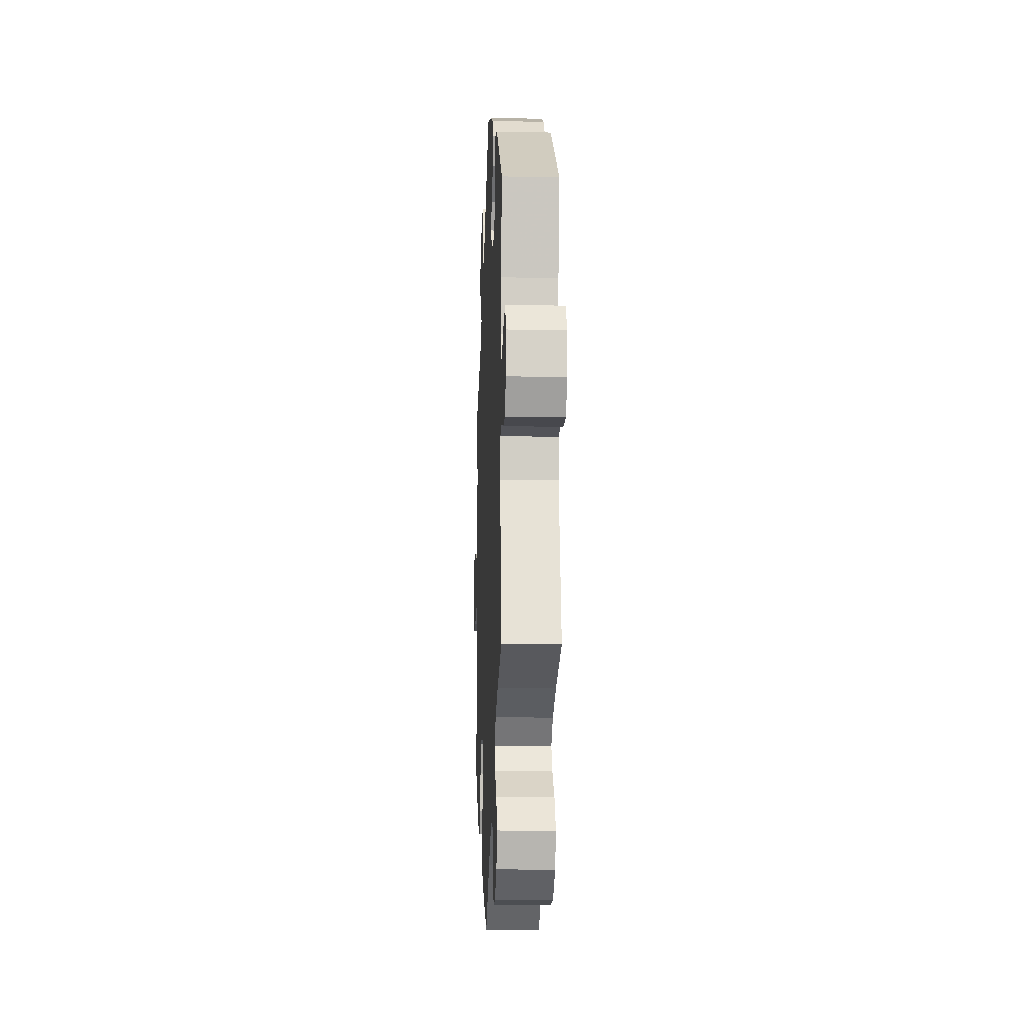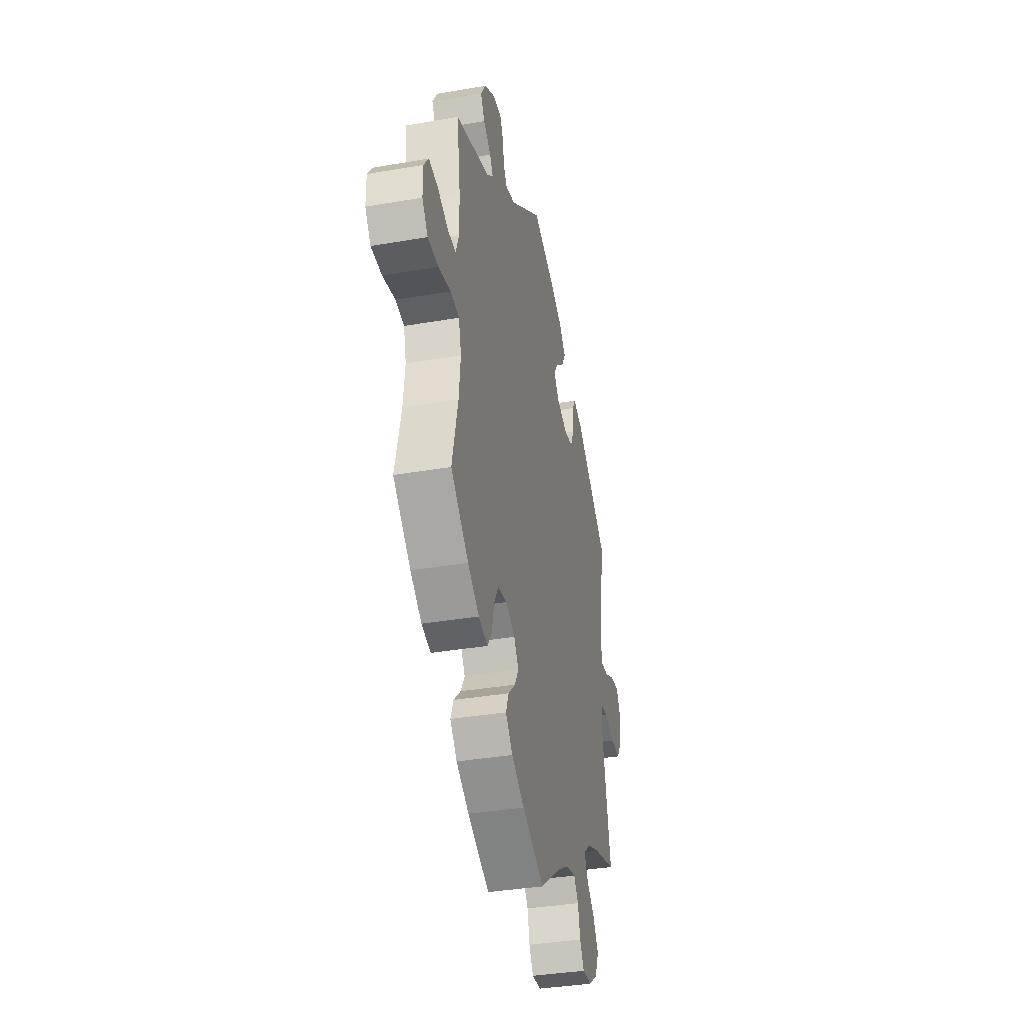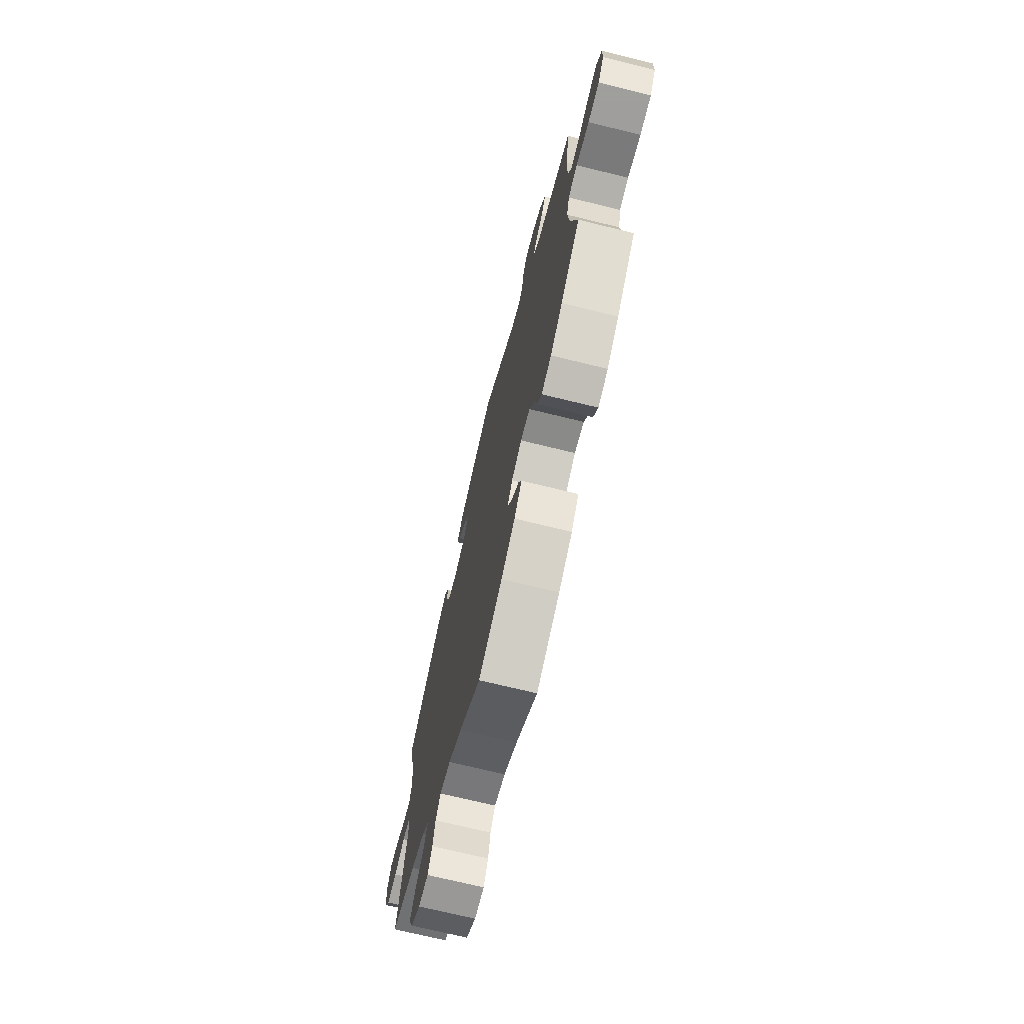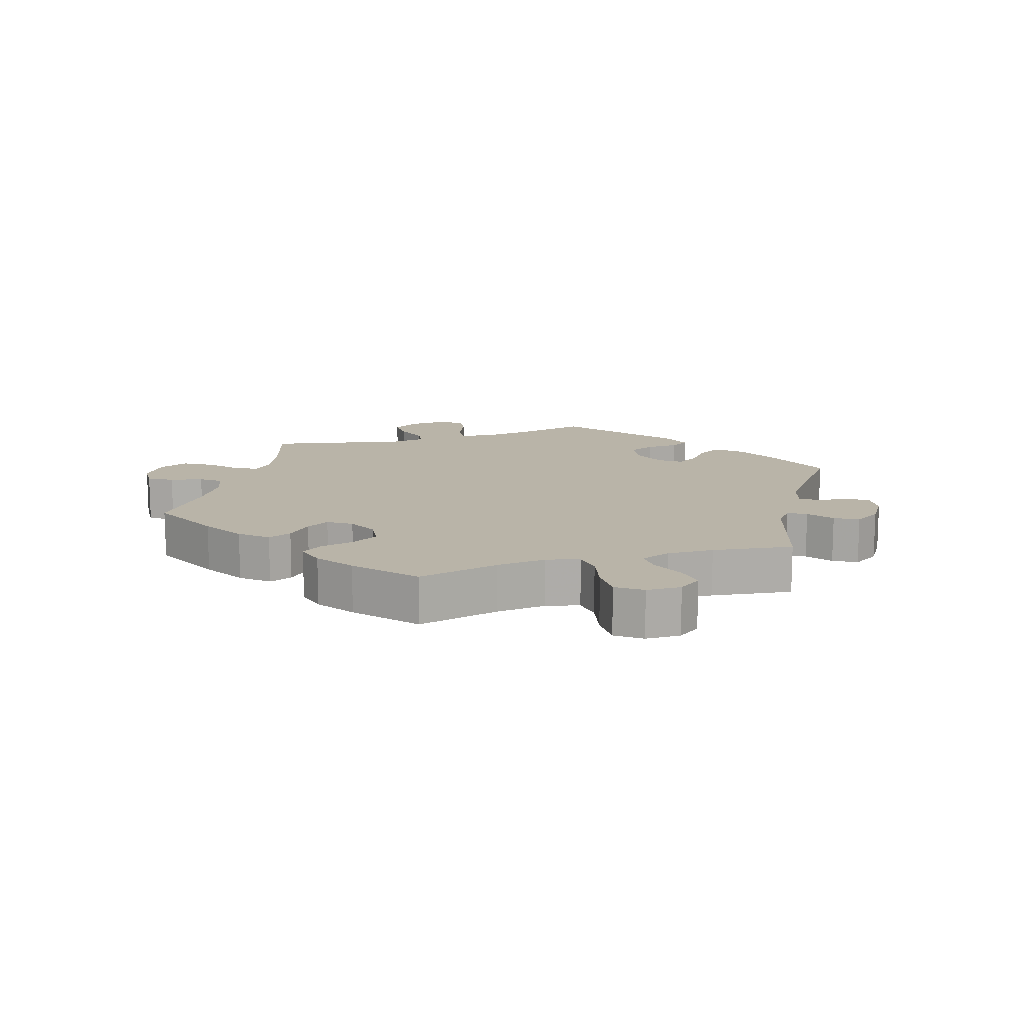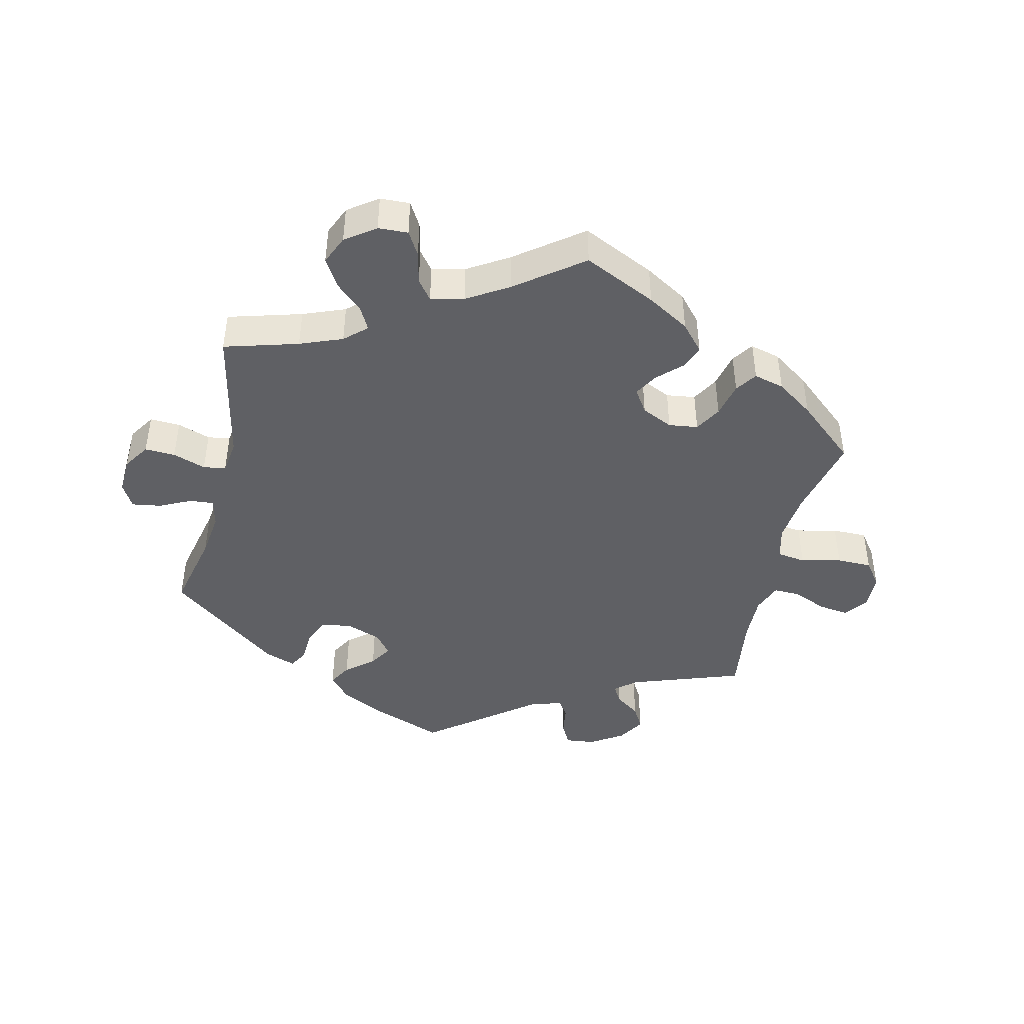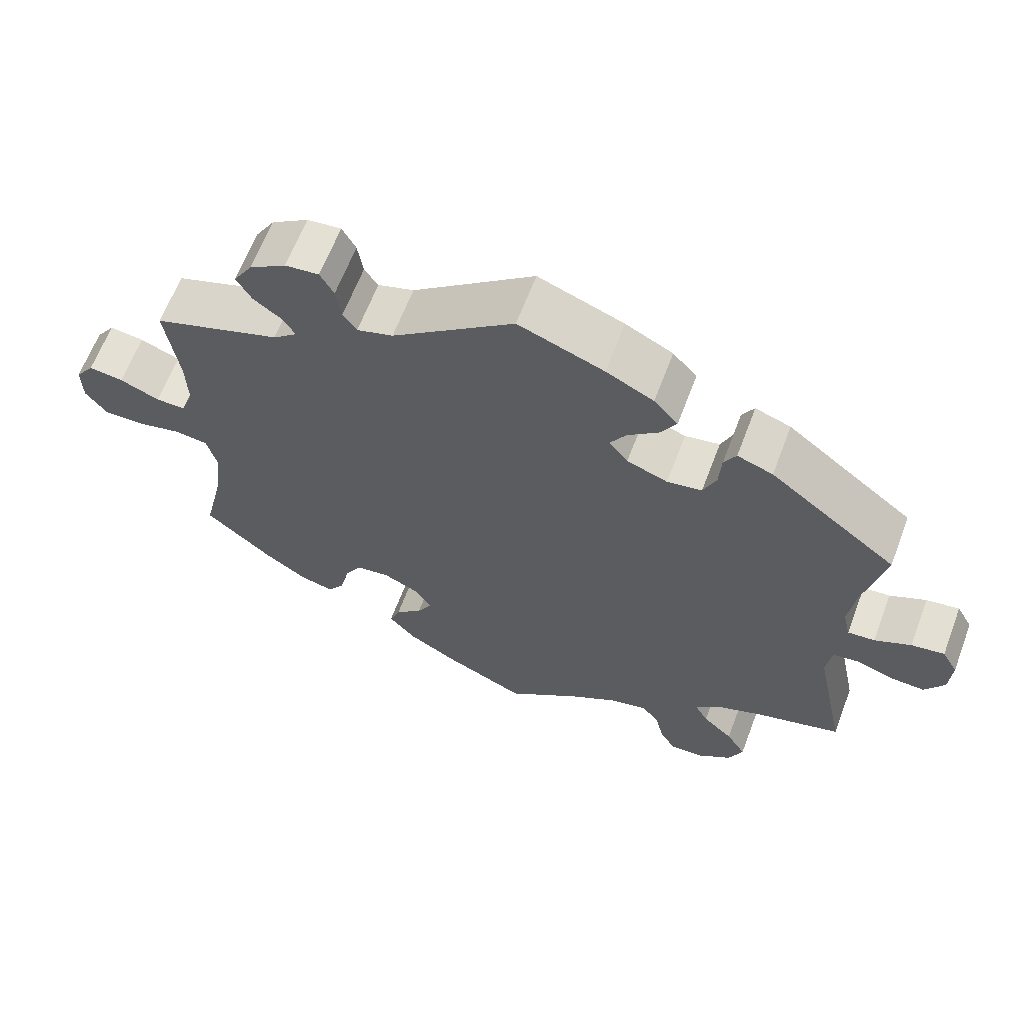
<metadata>
{"format":"obj","ext":"obj","renderer":"f3d","projection":"perspective","resolution":1024,"background":"white","views":[{"elev":-14.2,"azim":87.5,"up":"+Z"},{"elev":-36.6,"azim":-77.4,"up":"+Z"},{"elev":-71.1,"azim":-103.8,"up":"+Z"},{"elev":13.3,"azim":-107.4,"up":"+Y"},{"elev":-44.0,"azim":166.9,"up":"+Y"},{"elev":63.7,"azim":20.7,"up":"+Z"}]}
</metadata>
<code>
v -0.11 0.07 -0.526
v -0.174 0.07 -0.488
v -0.209 0.07 -0.448
v -0.195 0.07 -0.412
v -0.159 0.07 -0.377
v -0.139 0.07 -0.342
v -0.162 0.07 -0.307
v -0.209 0.07 -0.285
v -0.253 0.07 -0.291
v -0.276 0.07 -0.331
v -0.288 0.07 -0.384
v -0.31 0.07 -0.416
v -0.356 0.07 -0.404
v -0.412 0.07 -0.365
v -0.5 0.07 -0.289
v -0.471 0.07 -0.164
v -0.463 0.07 -0.088
v -0.476 0.07 -0.038
v -0.519 0.07 -0.032
v -0.58 0.07 -0.046
v -0.633 0.07 -0.046
v -0.661 0.07 -0.008
v -0.662 0.07 0.045
v -0.637 0.07 0.08
v -0.591 0.07 0.074
v -0.538 0.07 0.052
v -0.499 0.07 0.051
v -0.482 0.07 0.096
v -0.484 0.07 0.167
v -0.501 0.07 0.289
v -0.331 0.07 0.348
v -0.299 0.07 0.375
v -0.315 0.07 0.402
v -0.353 0.07 0.43
v -0.373 0.07 0.465
v -0.348 0.07 0.506
v -0.299 0.07 0.538
v -0.254 0.07 0.543
v -0.236 0.07 0.51
v -0.229 0.07 0.464
v -0.211 0.07 0.438
v -0.163 0.07 0.453
v -0.001 0.07 0.578
v 0.112 0.07 0.535
v 0.175 0.07 0.503
v 0.207 0.07 0.467
v 0.187 0.07 0.432
v 0.145 0.07 0.397
v 0.124 0.07 0.363
v 0.149 0.07 0.331
v 0.203 0.07 0.311
v 0.249 0.07 0.319
v 0.266 0.07 0.359
v 0.269 0.07 0.409
v 0.285 0.07 0.437
v 0.332 0.07 0.42
v 0.501 0.07 0.289
v 0.474 0.07 0.169
v 0.465 0.07 0.099
v 0.475 0.07 0.056
v 0.511 0.07 0.059
v 0.559 0.07 0.082
v 0.603 0.07 0.089
v 0.624 0.07 0.052
v 0.621 0.07 -0.003
v 0.595 0.07 -0.043
v 0.549 0.07 -0.041
v 0.499 0.07 -0.024
v 0.465 0.07 -0.029
v 0.458 0.07 -0.081
v 0.501 0.07 -0.289
v 0.389 0.07 -0.321
v 0.325 0.07 -0.346
v 0.292 0.07 -0.376
v 0.31 0.07 -0.41
v 0.35 0.07 -0.447
v 0.376 0.07 -0.49
v 0.357 0.07 -0.534
v 0.312 0.07 -0.566
v 0.267 0.07 -0.568
v 0.246 0.07 -0.532
v 0.235 0.07 -0.483
v 0.212 0.07 -0.453
v 0.162 0.07 -0.465
v 0.1 0.07 -0.503
v 0 0.07 -0.578
v -0.11 0 -0.526
v -0.174 0 -0.488
v -0.209 0 -0.448
v -0.195 0 -0.412
v -0.159 0 -0.377
v -0.139 0 -0.342
v -0.162 0 -0.307
v -0.209 0 -0.285
v -0.253 0 -0.291
v -0.276 0 -0.331
v -0.288 0 -0.384
v -0.31 0 -0.416
v -0.356 0 -0.404
v -0.412 0 -0.365
v -0.5 0 -0.289
v -0.471 0 -0.164
v -0.463 0 -0.088
v -0.476 0 -0.038
v -0.519 0 -0.032
v -0.58 0 -0.046
v -0.633 0 -0.046
v -0.661 0 -0.008
v -0.662 0 0.045
v -0.637 0 0.08
v -0.591 0 0.074
v -0.538 0 0.052
v -0.499 0 0.051
v -0.482 0 0.096
v -0.484 0 0.167
v -0.501 0 0.289
v -0.331 0 0.348
v -0.299 0 0.375
v -0.315 0 0.402
v -0.353 0 0.43
v -0.373 0 0.465
v -0.348 0 0.506
v -0.299 0 0.538
v -0.254 0 0.543
v -0.236 0 0.51
v -0.229 0 0.464
v -0.211 0 0.438
v -0.163 0 0.453
v -0.001 0 0.578
v 0.112 0 0.535
v 0.175 0 0.503
v 0.207 0 0.467
v 0.187 0 0.432
v 0.145 0 0.397
v 0.124 0 0.363
v 0.149 0 0.331
v 0.203 0 0.311
v 0.249 0 0.319
v 0.266 0 0.359
v 0.269 0 0.409
v 0.285 0 0.437
v 0.332 0 0.42
v 0.501 0 0.289
v 0.474 0 0.169
v 0.465 0 0.099
v 0.475 0 0.056
v 0.511 0 0.059
v 0.559 0 0.082
v 0.603 0 0.089
v 0.624 0 0.052
v 0.621 0 -0.003
v 0.595 0 -0.043
v 0.549 0 -0.041
v 0.499 0 -0.024
v 0.465 0 -0.029
v 0.458 0 -0.081
v 0.501 0 -0.289
v 0.389 0 -0.321
v 0.325 0 -0.346
v 0.292 0 -0.376
v 0.31 0 -0.41
v 0.35 0 -0.447
v 0.376 0 -0.49
v 0.357 0 -0.534
v 0.312 0 -0.566
v 0.267 0 -0.568
v 0.246 0 -0.532
v 0.235 0 -0.483
v 0.212 0 -0.453
v 0.162 0 -0.465
v 0.1 0 -0.503
v 0 0 -0.578
f 85 86 1 2
f 84 85 2 3
f 83 84 3 4
f 79 80 81 82
f 79 82 83
f 78 79 83
f 75 76 77 78
f 74 75 78 83
f 70 71 72
f 69 70 72 73
f 65 66 67 68
f 65 68 69
f 64 65 69
f 61 62 63 64
f 60 61 64 69
f 59 60 69 73
f 55 56 57 58
f 53 54 55 58
f 52 53 58 59
f 51 52 59 73
f 45 46 47 48
f 45 48 49
f 42 43 44 45
f 41 42 45 49
f 37 38 39 40
f 37 40 41
f 36 37 41
f 33 34 35 36
f 32 33 36 41
f 31 32 41 49
f 29 30 31 49
f 23 24 25 26
f 23 26 27
f 22 23 27
f 19 20 21 22
f 18 19 22 27
f 17 18 27 28
f 13 14 15 16
f 13 16 17
f 10 11 12 13
f 9 10 13 17
f 8 9 17 28
f 74 83 4 5
f 50 51 73 74
f 7 8 28 29
f 7 29 49 50
f 74 5 6
f 6 7 50 74
f 88 87 172 171
f 89 88 171 170
f 90 89 170 169
f 168 167 166 165
f 169 168 165
f 169 165 164
f 164 163 162 161
f 169 164 161 160
f 158 157 156
f 159 158 156 155
f 154 153 152 151
f 155 154 151
f 155 151 150
f 150 149 148 147
f 155 150 147 146
f 159 155 146 145
f 144 143 142 141
f 144 141 140 139
f 145 144 139 138
f 159 145 138 137
f 134 133 132 131
f 135 134 131
f 131 130 129 128
f 135 131 128 127
f 126 125 124 123
f 127 126 123
f 127 123 122
f 122 121 120 119
f 127 122 119 118
f 135 127 118 117
f 135 117 116 115
f 112 111 110 109
f 113 112 109
f 113 109 108
f 108 107 106 105
f 113 108 105 104
f 114 113 104 103
f 102 101 100 99
f 103 102 99
f 99 98 97 96
f 103 99 96 95
f 114 103 95 94
f 91 90 169 160
f 160 159 137 136
f 115 114 94 93
f 136 135 115 93
f 92 91 160
f 160 136 93 92
f 1 87 88 2
f 2 88 89 3
f 3 89 90 4
f 4 90 91 5
f 5 91 92 6
f 6 92 93 7
f 7 93 94 8
f 8 94 95 9
f 9 95 96 10
f 10 96 97 11
f 11 97 98 12
f 12 98 99 13
f 13 99 100 14
f 14 100 101 15
f 15 101 102 16
f 16 102 103 17
f 17 103 104 18
f 18 104 105 19
f 19 105 106 20
f 20 106 107 21
f 21 107 108 22
f 22 108 109 23
f 23 109 110 24
f 24 110 111 25
f 25 111 112 26
f 26 112 113 27
f 27 113 114 28
f 28 114 115 29
f 29 115 116 30
f 30 116 117 31
f 31 117 118 32
f 32 118 119 33
f 33 119 120 34
f 34 120 121 35
f 35 121 122 36
f 36 122 123 37
f 37 123 124 38
f 38 124 125 39
f 39 125 126 40
f 40 126 127 41
f 41 127 128 42
f 42 128 129 43
f 43 129 130 44
f 44 130 131 45
f 45 131 132 46
f 46 132 133 47
f 47 133 134 48
f 48 134 135 49
f 49 135 136 50
f 50 136 137 51
f 51 137 138 52
f 52 138 139 53
f 53 139 140 54
f 54 140 141 55
f 55 141 142 56
f 56 142 143 57
f 57 143 144 58
f 58 144 145 59
f 59 145 146 60
f 60 146 147 61
f 61 147 148 62
f 62 148 149 63
f 63 149 150 64
f 64 150 151 65
f 65 151 152 66
f 66 152 153 67
f 67 153 154 68
f 68 154 155 69
f 69 155 156 70
f 70 156 157 71
f 71 157 158 72
f 72 158 159 73
f 73 159 160 74
f 74 160 161 75
f 75 161 162 76
f 76 162 163 77
f 77 163 164 78
f 78 164 165 79
f 79 165 166 80
f 80 166 167 81
f 81 167 168 82
f 82 168 169 83
f 83 169 170 84
f 84 170 171 85
f 85 171 172 86
f 86 172 87 1

</code>
